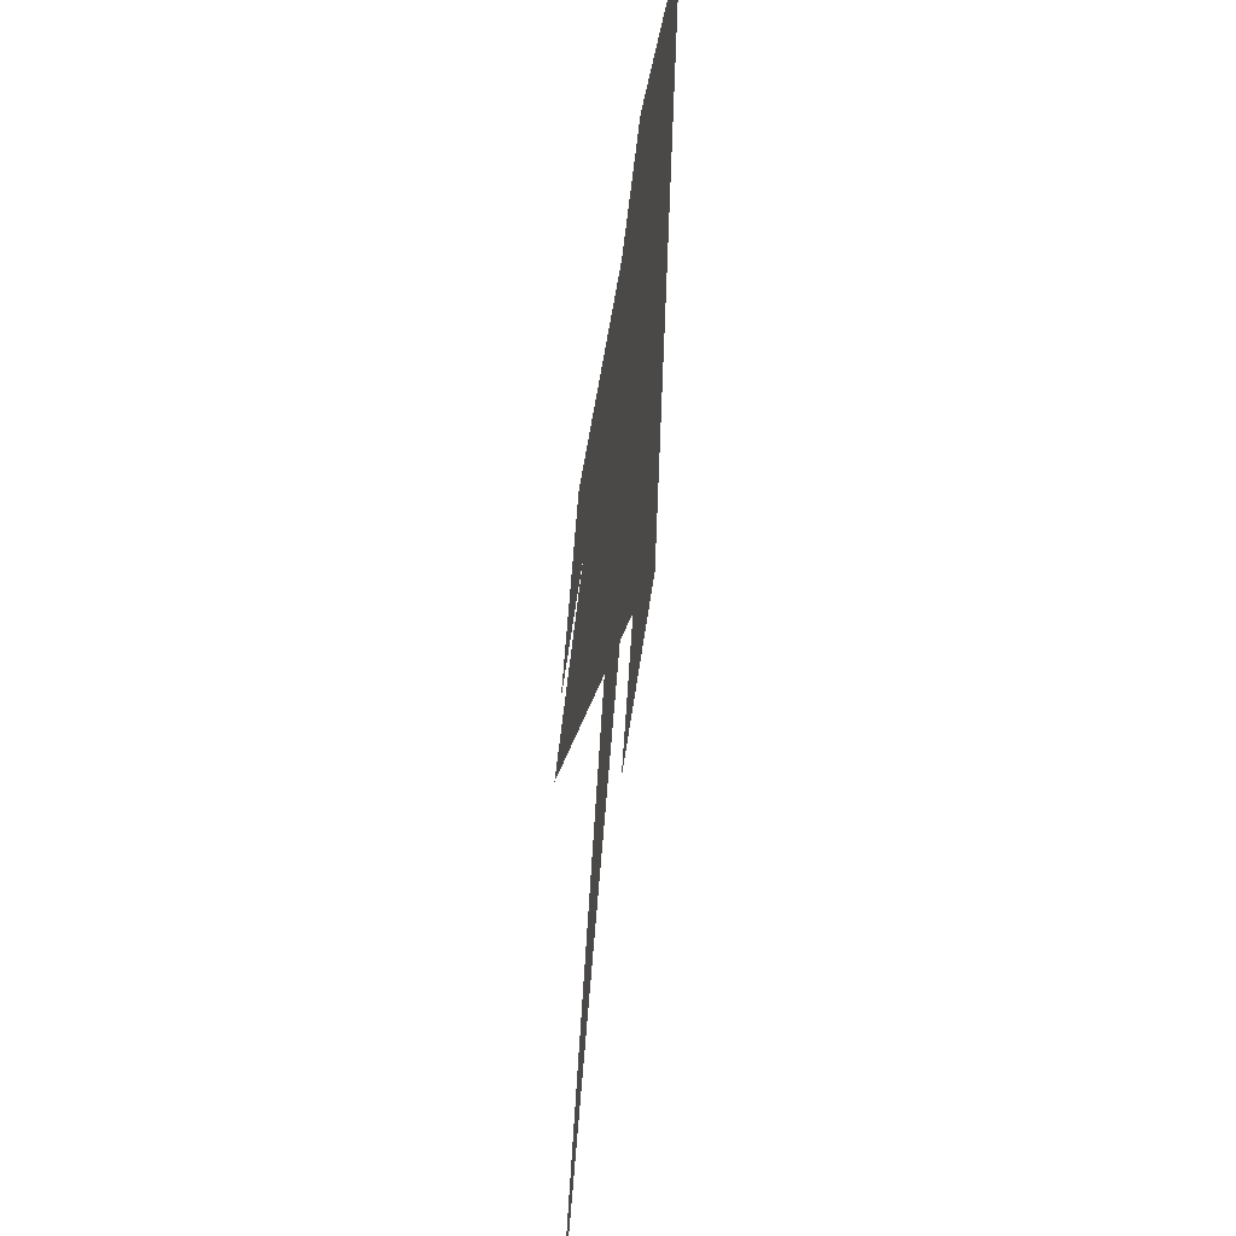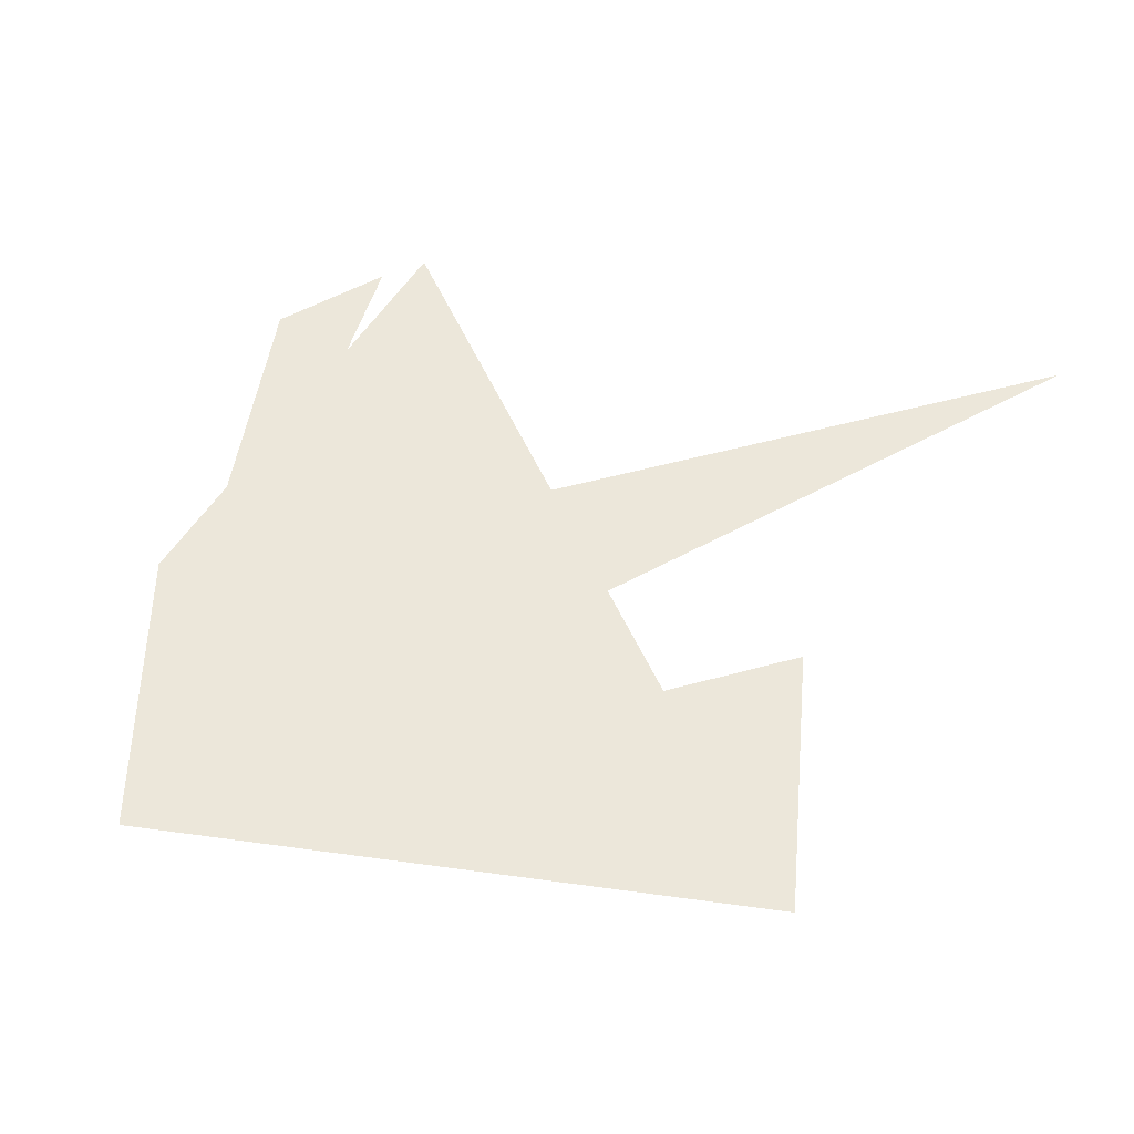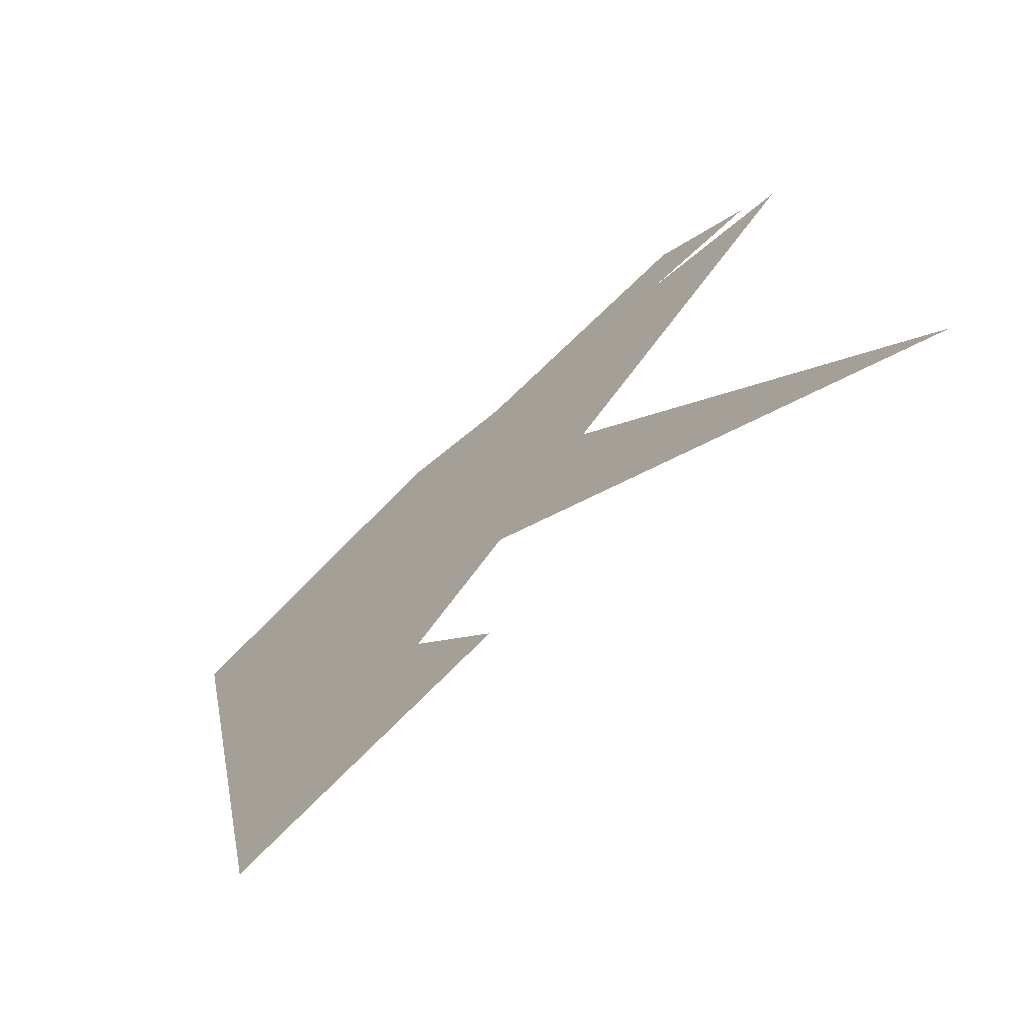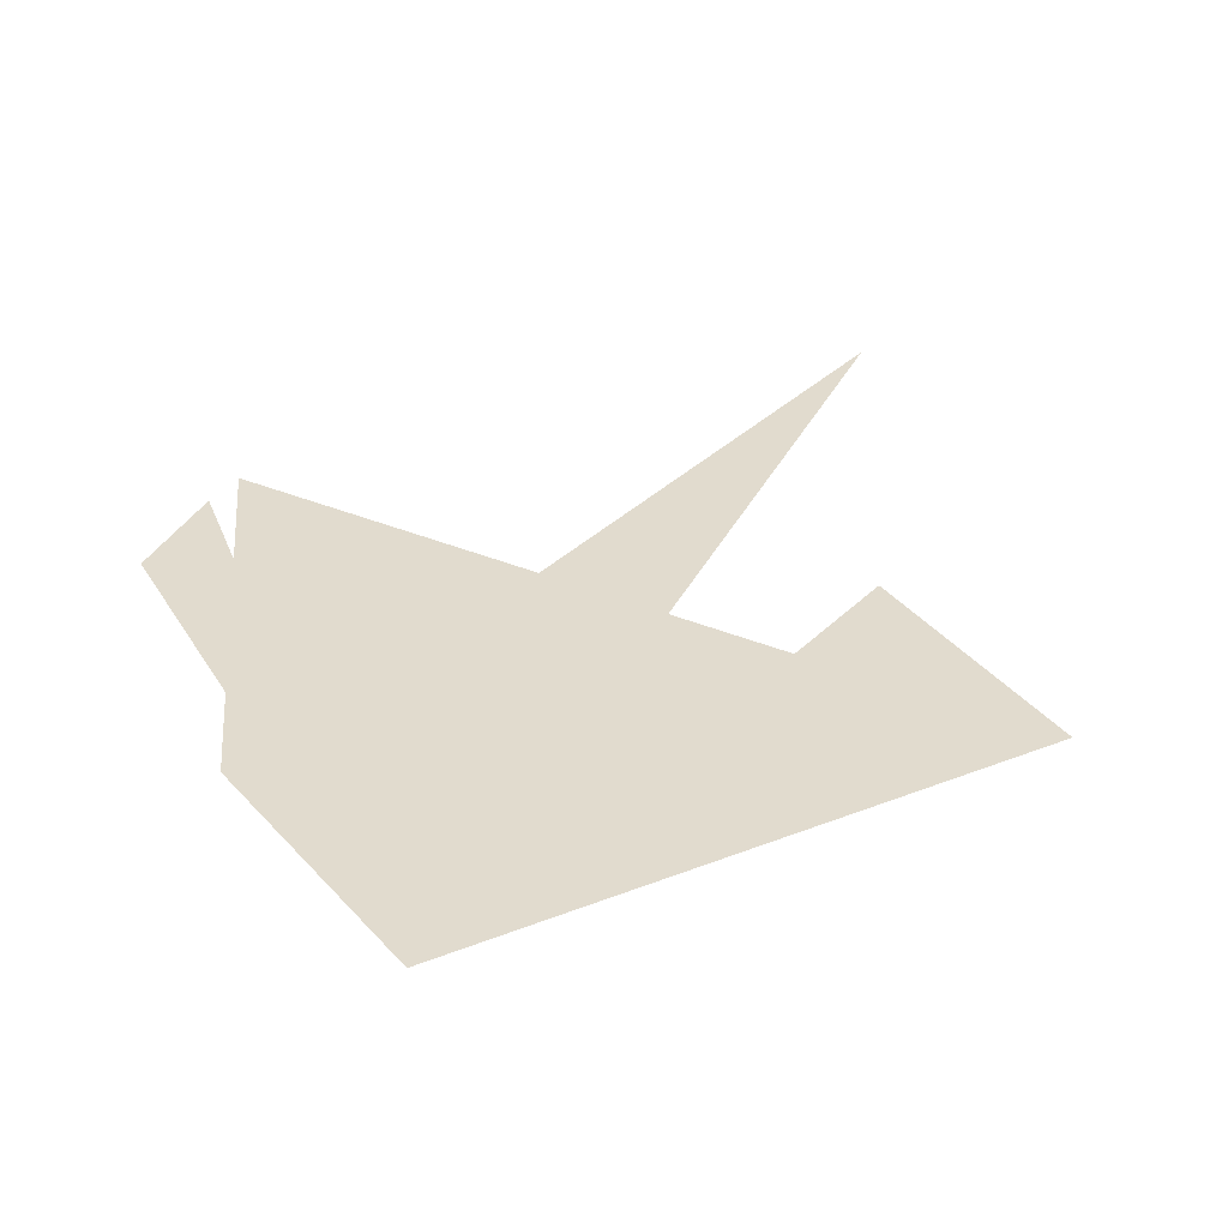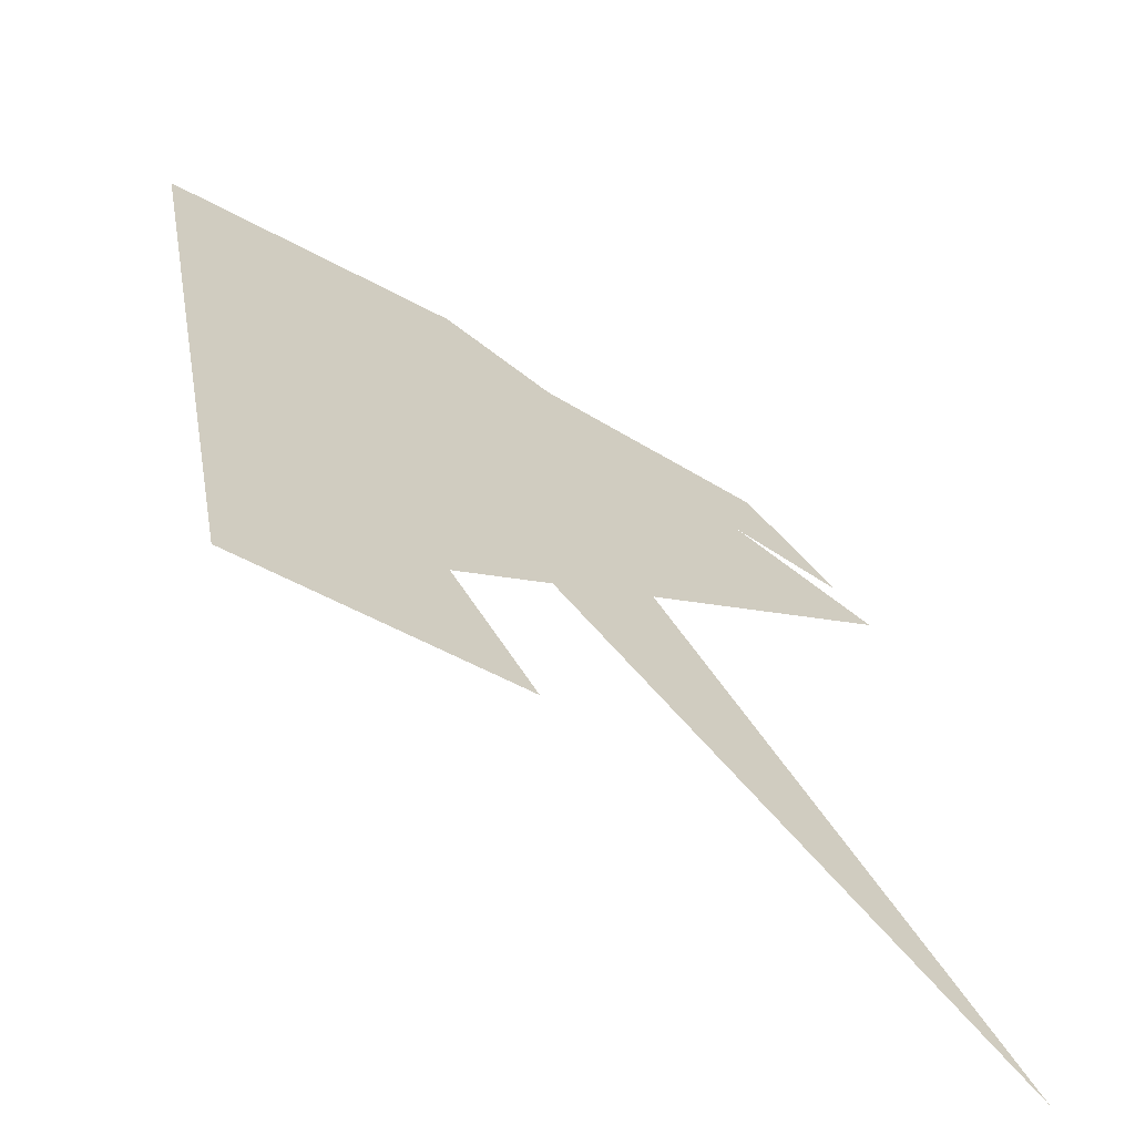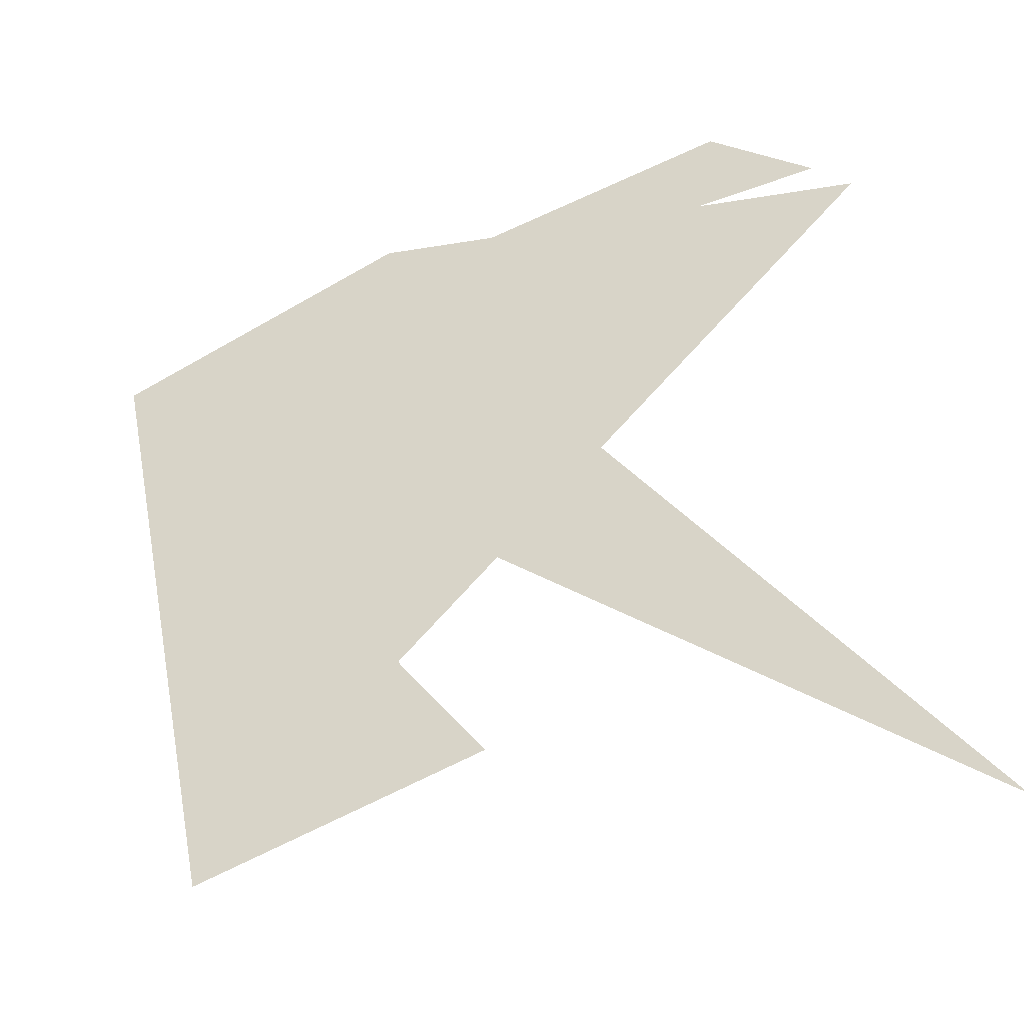
<metadata>
{"format":"obj","ext":"obj","renderer":"f3d","projection":"perspective","resolution":1024,"background":"white","views":[{"elev":53.3,"azim":96.4,"up":"+Y"},{"elev":53.3,"azim":-70.2,"up":"+Z"},{"elev":-70.9,"azim":41.9,"up":"+Y"},{"elev":33.8,"azim":-106.5,"up":"+Z"},{"elev":-65.3,"azim":-34.4,"up":"+Y"},{"elev":-39.9,"azim":22.3,"up":"+Y"}]}
</metadata>
<code>
g
v 3 159 0
v 167 168 0
v 145 186 0
v 31 21 0
v 92 37 0
v 71 61 0
v 175 160 0
v 67 181 0
v 104 123 0
v 192 2 0
v 3 159 0
v 167 168 0
v 145 186 0
v 31 21 0
v 92 37 0
v 71 61 0
v 175 160 0
v 67 181 0
v 104 123 0
v 192 2 0
v 3 159 0
v 167 168 0
v 145 186 0
v 31 21 0
v 92 37 0
v 71 61 0
v 175 160 0
v 67 181 0
v 104 123 0
v 192 2 0
v 3 159 0
v 167 168 0
v 145 186 0
v 31 21 0
v 92 37 0
v 71 61 0
v 175 160 0
v 67 181 0
v 104 123 0
v 192 2 0
v 3 159 0
v 167 168 0
v 145 186 0
v 31 21 0
v 92 37 0
v 71 61 0
v 175 160 0
v 67 181 0
v 104 123 0
v 192 2 0
v 3 159 0
v 167 168 0
v 145 186 0
v 31 21 0
v 92 37 0
v 71 61 0
v 175 160 0
v 67 181 0
v 104 123 0
v 192 2 0
v 3 159 0
v 167 168 0
v 145 186 0
v 31 21 0
v 92 37 0
v 71 61 0
v 175 160 0
v 67 181 0
v 104 123 0
v 192 2 0
v 3 159 0
v 167 168 0
v 145 186 0
v 31 21 0
v 92 37 0
v 71 61 0
v 175 160 0
v 67 181 0
v 104 123 0
v 192 2 0
v 3 159 0
v 167 168 0
v 145 186 0
v 31 21 0
v 92 37 0
v 71 61 0
v 175 160 0
v 67 181 0
v 104 123 0
v 192 2 0
v 3 159 0
v 167 168 0
v 145 186 0
v 31 21 0
v 92 37 0
v 71 61 0
v 175 160 0
v 67 181 0
v 104 123 0
v 192 2 0
f 1 2 3 4 5 6 7 8 9 10
f 91 92 93 94 95 96 97 98 99 100
f 2 1 11 12
f 3 2 12 13
f 4 3 13 14
f 5 4 14 15
f 6 5 15 16
f 7 6 16 17
f 8 7 17 18
f 9 8 18 19
f 10 9 19 20
f 11 10 20 21
f 12 11 21 22
f 13 12 22 23
f 14 13 23 24
f 15 14 24 25
f 16 15 25 26
f 17 16 26 27
f 18 17 27 28
f 19 18 28 29
f 20 19 29 30
f 21 20 30 31
f 22 21 31 32
f 23 22 32 33
f 24 23 33 34
f 25 24 34 35
f 26 25 35 36
f 27 26 36 37
f 28 27 37 38
f 29 28 38 39
f 30 29 39 40
f 31 30 40 41
f 32 31 41 42
f 33 32 42 43
f 34 33 43 44
f 35 34 44 45
f 36 35 45 46
f 37 36 46 47
f 38 37 47 48
f 39 38 48 49
f 40 39 49 50
f 41 40 50 51
f 42 41 51 52
f 43 42 52 53
f 44 43 53 54
f 45 44 54 55
f 46 45 55 56
f 47 46 56 57
f 48 47 57 58
f 49 48 58 59
f 50 49 59 60
f 51 50 60 61
f 52 51 61 62
f 53 52 62 63
f 54 53 63 64
f 55 54 64 65
f 56 55 65 66
f 57 56 66 67
f 58 57 67 68
f 59 58 68 69
f 60 59 69 70
f 61 60 70 71
f 62 61 71 72
f 63 62 72 73
f 64 63 73 74
f 65 64 74 75
f 66 65 75 76
f 67 66 76 77
f 68 67 77 78
f 69 68 78 79
f 70 69 79 80
f 71 70 80 81
f 72 71 81 82
f 73 72 82 83
f 74 73 83 84
f 75 74 84 85
f 76 75 85 86
f 77 76 86 87
f 78 77 87 88
f 79 78 88 89
f 80 79 89 90
f 81 80 90 91
f 82 81 91 92
f 83 82 92 93
f 84 83 93 94
f 85 84 94 95
f 86 85 95 96
f 87 86 96 97
f 88 87 97 98
f 89 88 98 99
f 90 89 99 100
f 10 1 11 100

</code>
